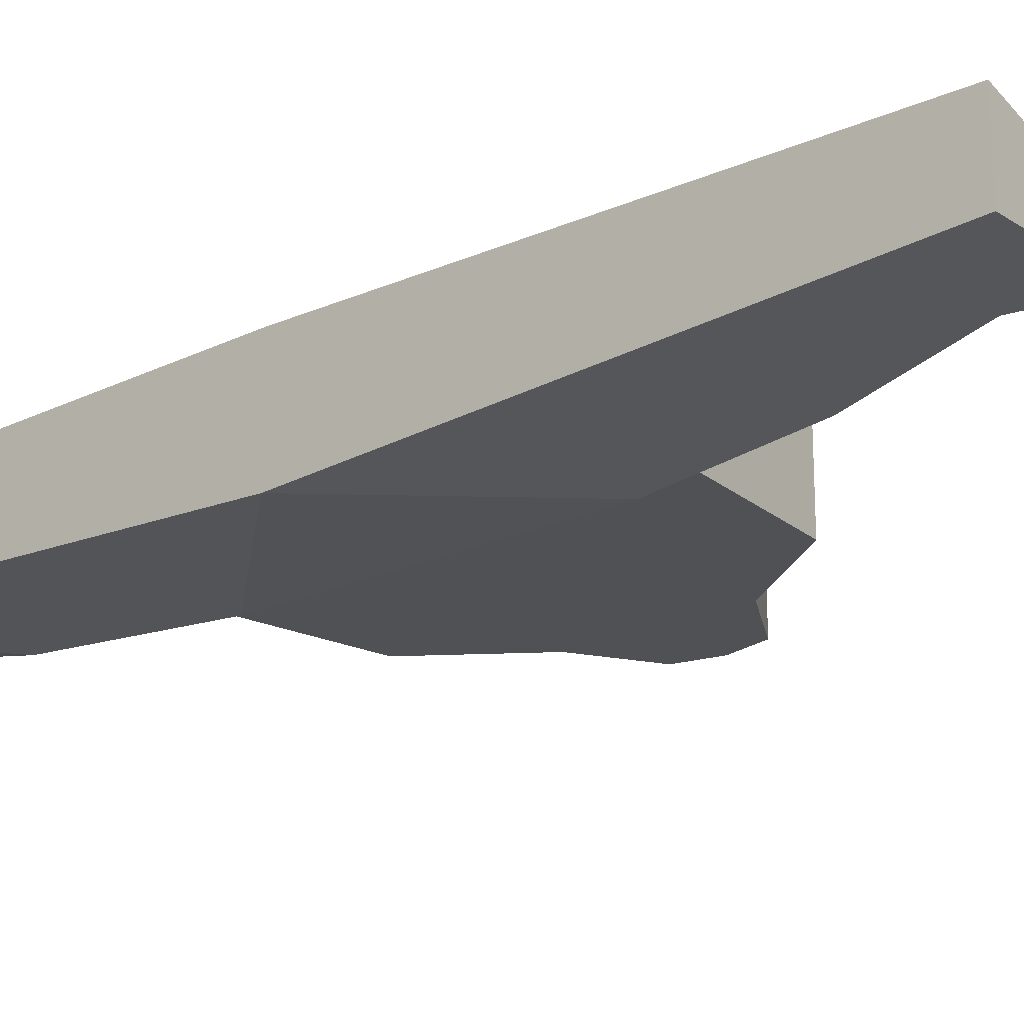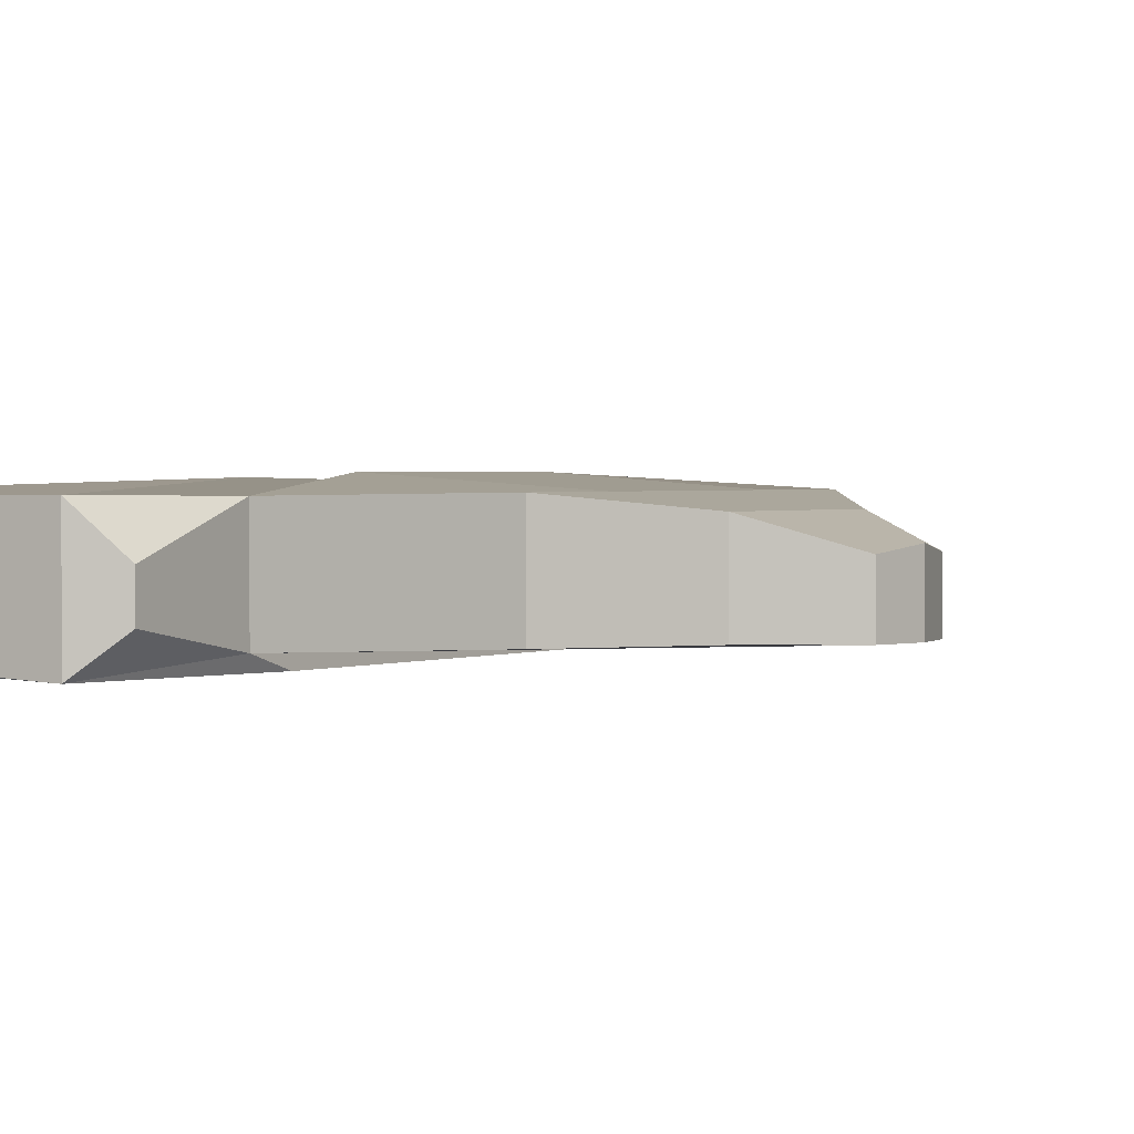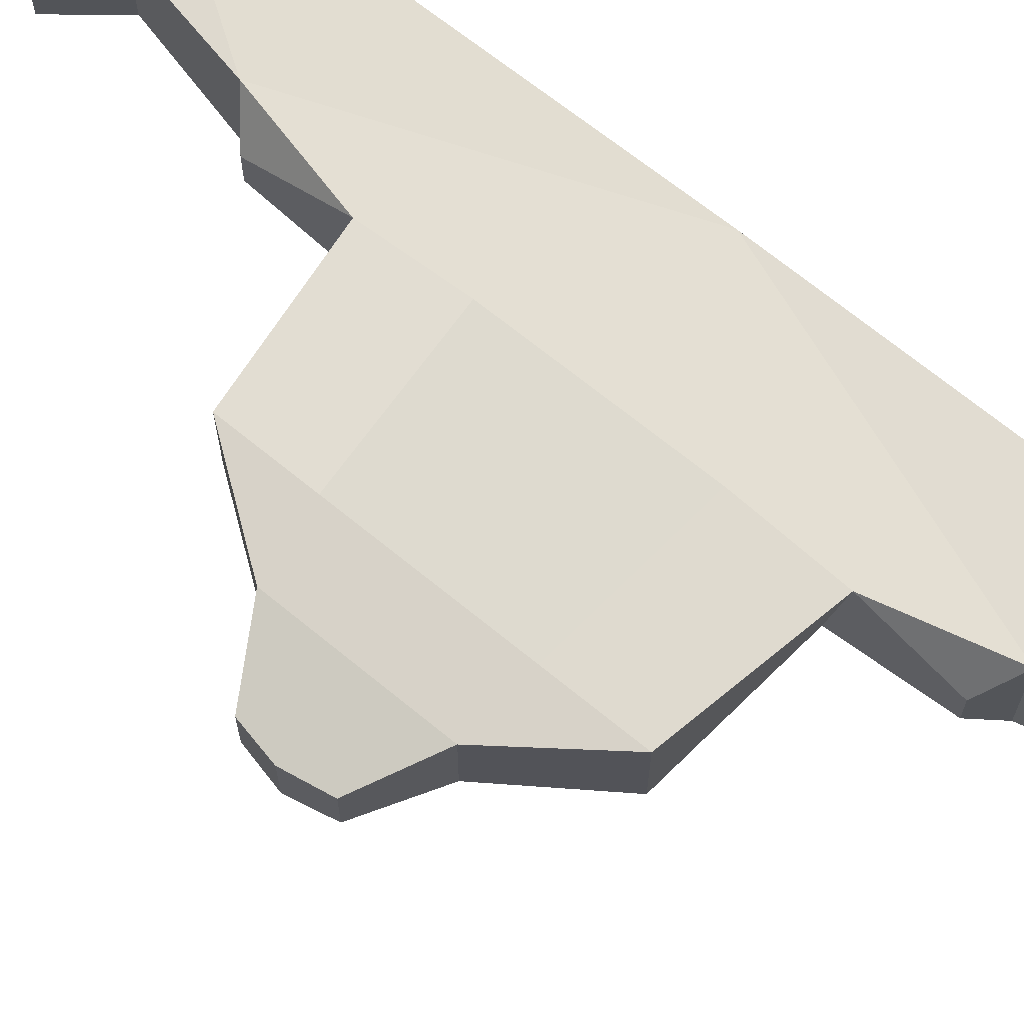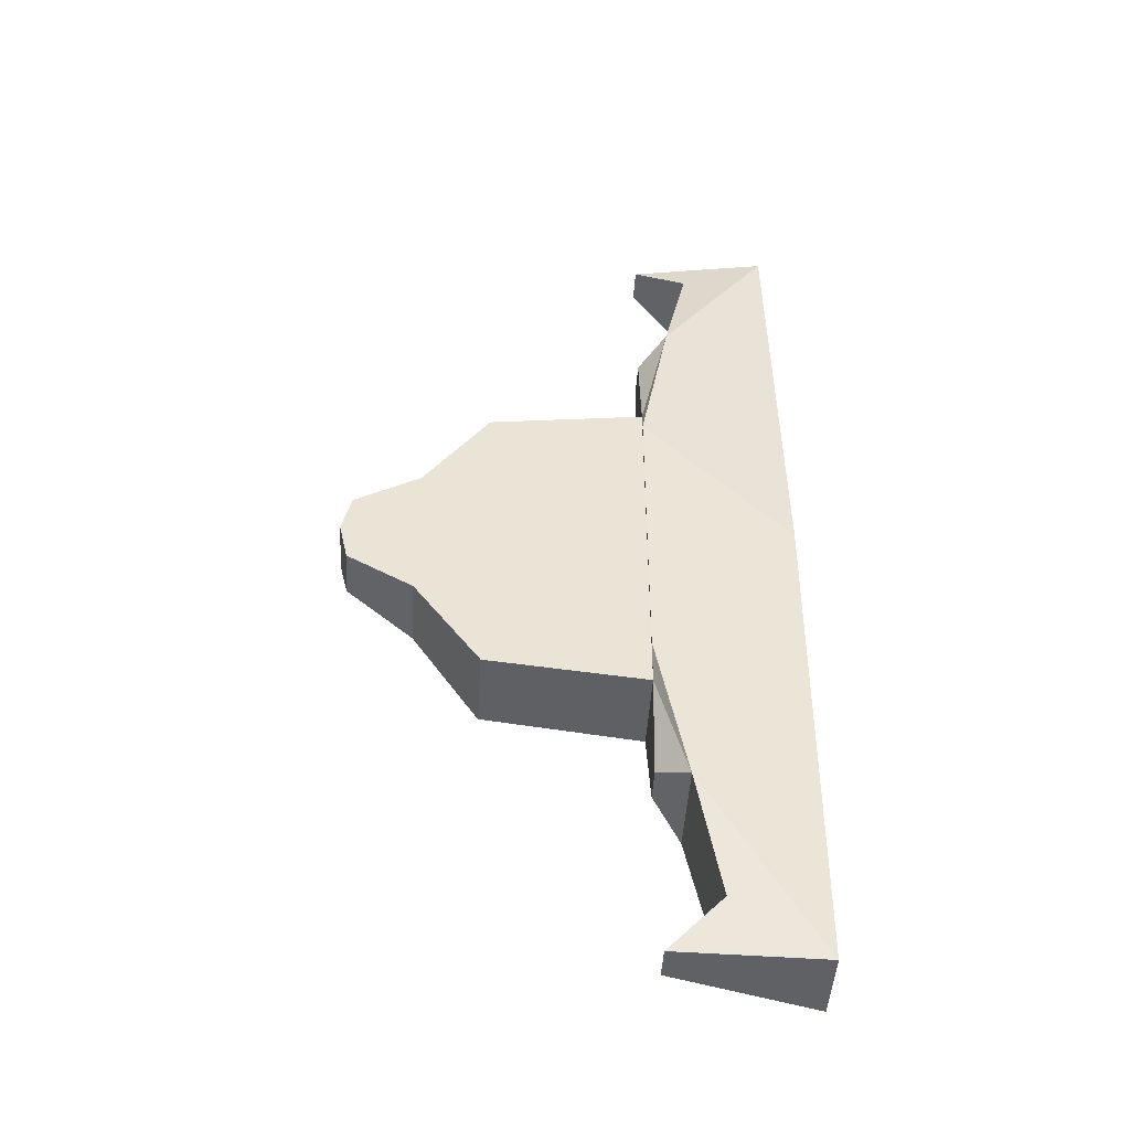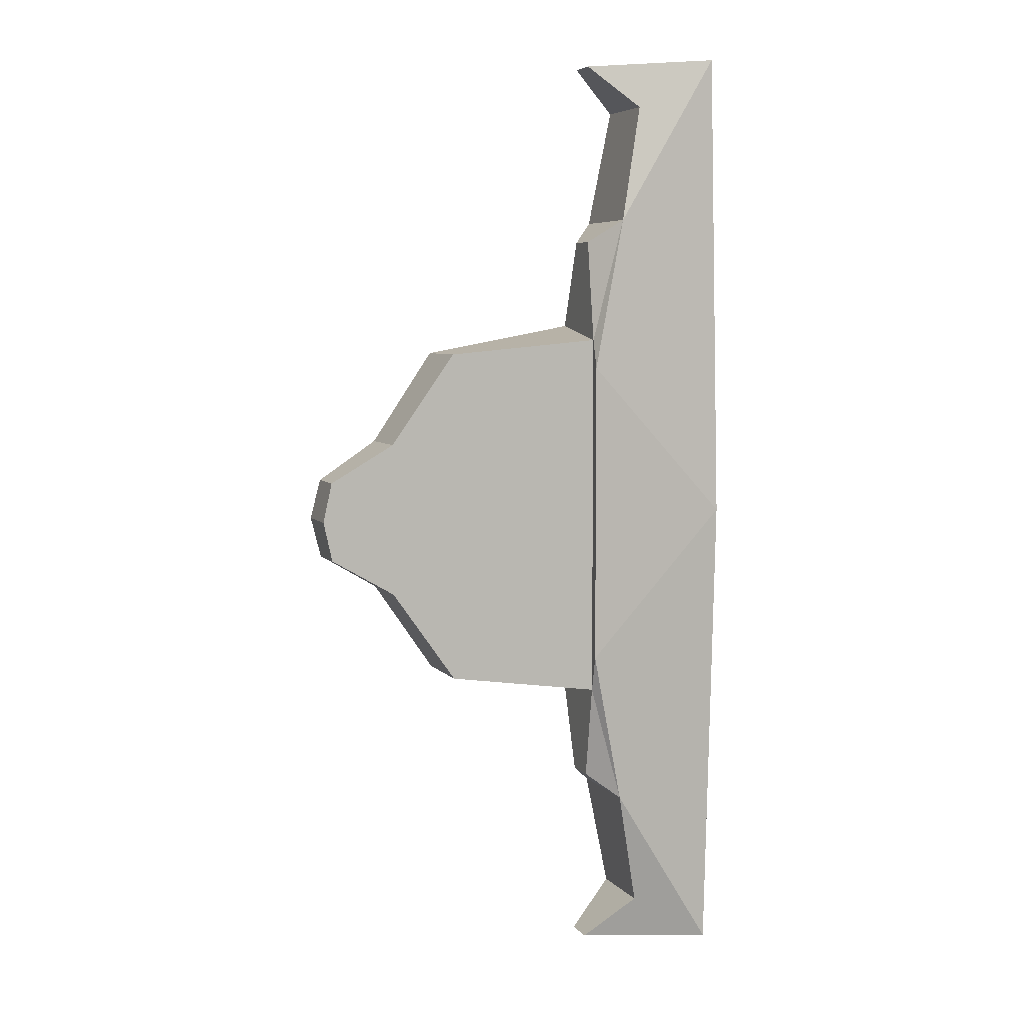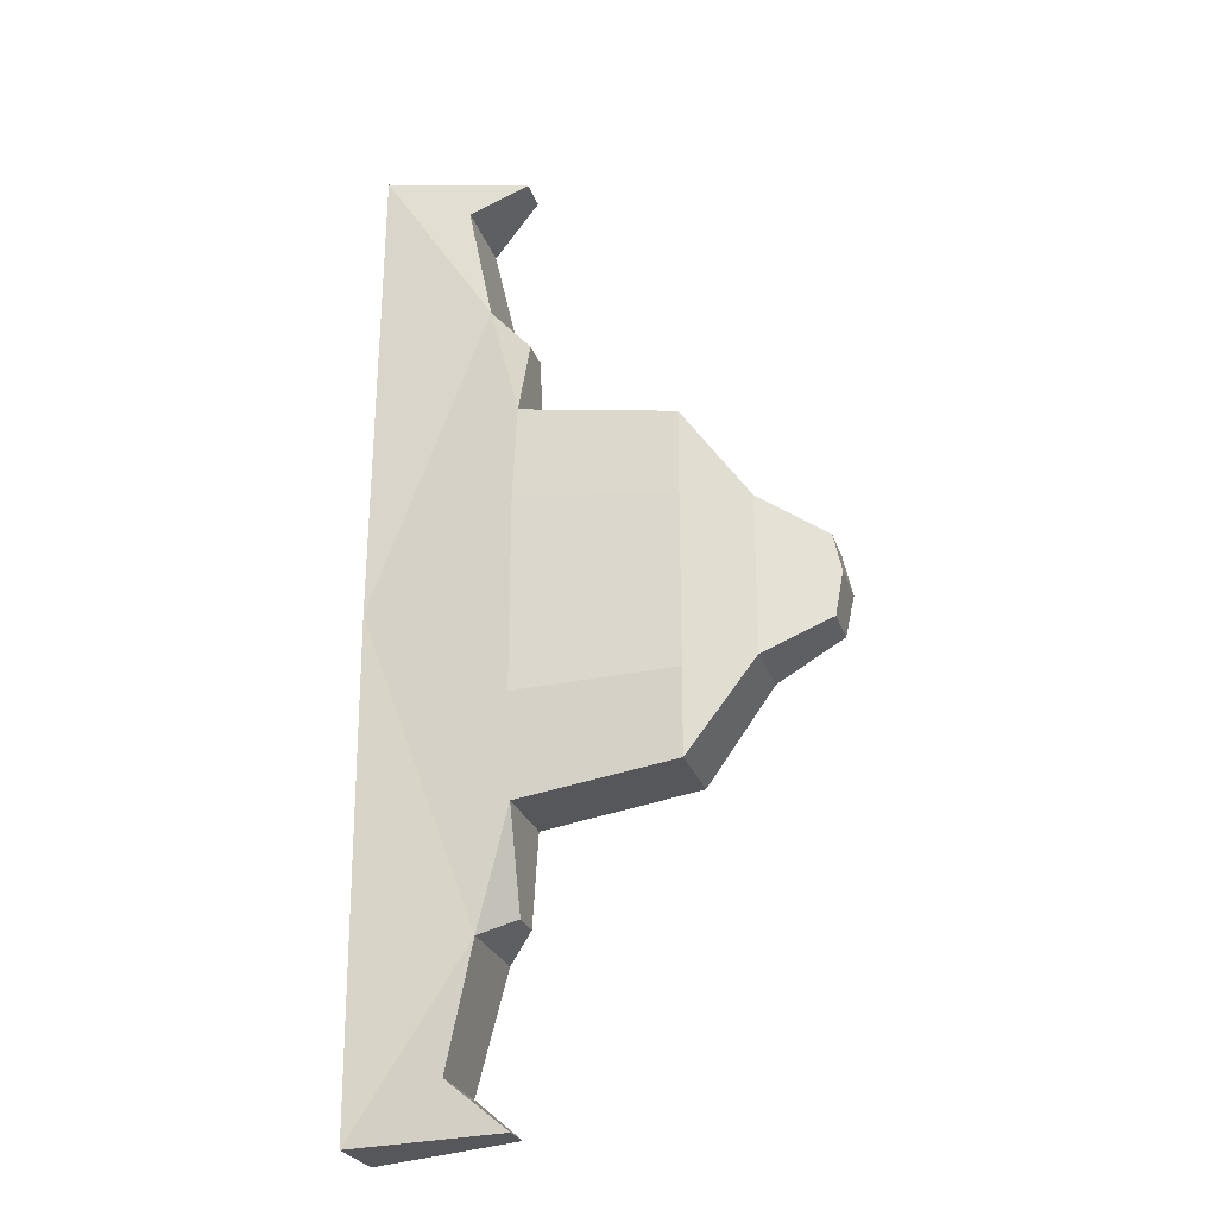
<metadata>
{"format":"obj","ext":"obj","renderer":"f3d","projection":"perspective","resolution":1024,"background":"white","views":[{"elev":-20.9,"azim":130.0,"up":"+Y"},{"elev":1.5,"azim":-148.9,"up":"+Y"},{"elev":67.3,"azim":-50.4,"up":"+Y"},{"elev":-47.2,"azim":-3.5,"up":"+Z"},{"elev":5.8,"azim":-20.3,"up":"+Z"},{"elev":-25.7,"azim":-163.7,"up":"+Z"}]}
</metadata>
<code>
o Front_Cube.002
v 6.014 -0.1427 13.27
v 6.014 0.7518 13.27
v 6.014 -0.1427 -13.05
v 6.014 0.7518 -13.05
v 9.89 -0.4752 13.58
v 9.89 1.489 13.58
v 9.89 -0.4752 -13.37
v 9.89 1.489 -13.37
v -2.277 -0.6754 0.1064
v -2.277 0.7744 0.1064
v 1.619 -0.6754 4.848
v 1.619 1.522 -4.635
v 1.619 -0.6754 -4.635
v 1.619 1.522 4.848
v 5.944 -0.8178 5.248
v 5.944 1.46 -5.236
v 5.944 -0.8178 -5.236
v 5.944 1.46 5.649
v -0.2138 -0.6754 -2.06
v -0.2138 1.238 2.273
v -0.2138 -0.6754 2.273
v -0.2138 1.238 -2.06
v -2.029 -0.6754 -1.007
v -2.029 0.6259 1.219
v -2.029 -0.6754 1.219
v -2.029 0.6259 -1.007
v 5.942 -0.3633 8.133
v 5.942 0.5281 -7.92
v 5.942 -0.3633 -7.92
v 5.942 0.5281 8.133
v 6.741 -1.123 8.758
v 6.741 1.489 -8.545
v 6.741 -1.123 -8.545
v 6.741 1.489 8.758
v 9.89 -1.123 0.1064
v 9.89 1.717 0.1064
v 7.431 -0.7122 12.08
v 7.431 1.489 12.08
v 7.431 1.489 -11.87
v 7.431 -0.7122 -11.87
v 5.915 -1.123 4.432
v 5.915 -1.123 -4.219
v 5.944 1.804 0.2068
v 5.944 1.804 2.928
v 5.944 1.804 -2.515
v 1.619 1.522 0.1064
v 1.619 1.522 2.477
v 1.619 1.522 -2.264
f 35 36 6 5
f 17 15 11 21 25 9 23 19 13
f 24 10 26 22 20
f 22 12 48 46 47 14 20
f 28 32 16
f 17 33 29
f 15 31 27
f 30 34 18
f 16 17 29 28
f 27 30 18 15
f 7 8 36 35
f 36 8 32
f 18 34 36 32 16 45 43 44
f 8 4 39 32
f 33 17 42
f 5 1 37 31
f 7 33 40 3
f 28 29 33 32
f 31 34 30 27
f 33 40 39 32
f 34 31 37 38
f 37 1 2 38
f 39 4 3 40
f 7 3 4 8
f 6 2 1 5
f 23 9 10 26
f 24 25 9 10
f 25 21 20 24
f 26 23 19 22
f 21 11 14 20
f 22 19 13 12
f 13 12 16 17
f 18 14 11 15
f 31 15 41
f 15 17 42 41
f 41 42 35
f 5 31 41 35
f 7 35 42 33
f 6 36 34
f 6 34 38 2
f 12 48 45 16
f 44 43 46 47
f 43 45 48 46
f 14 18 44 47
l 27 29

</code>
